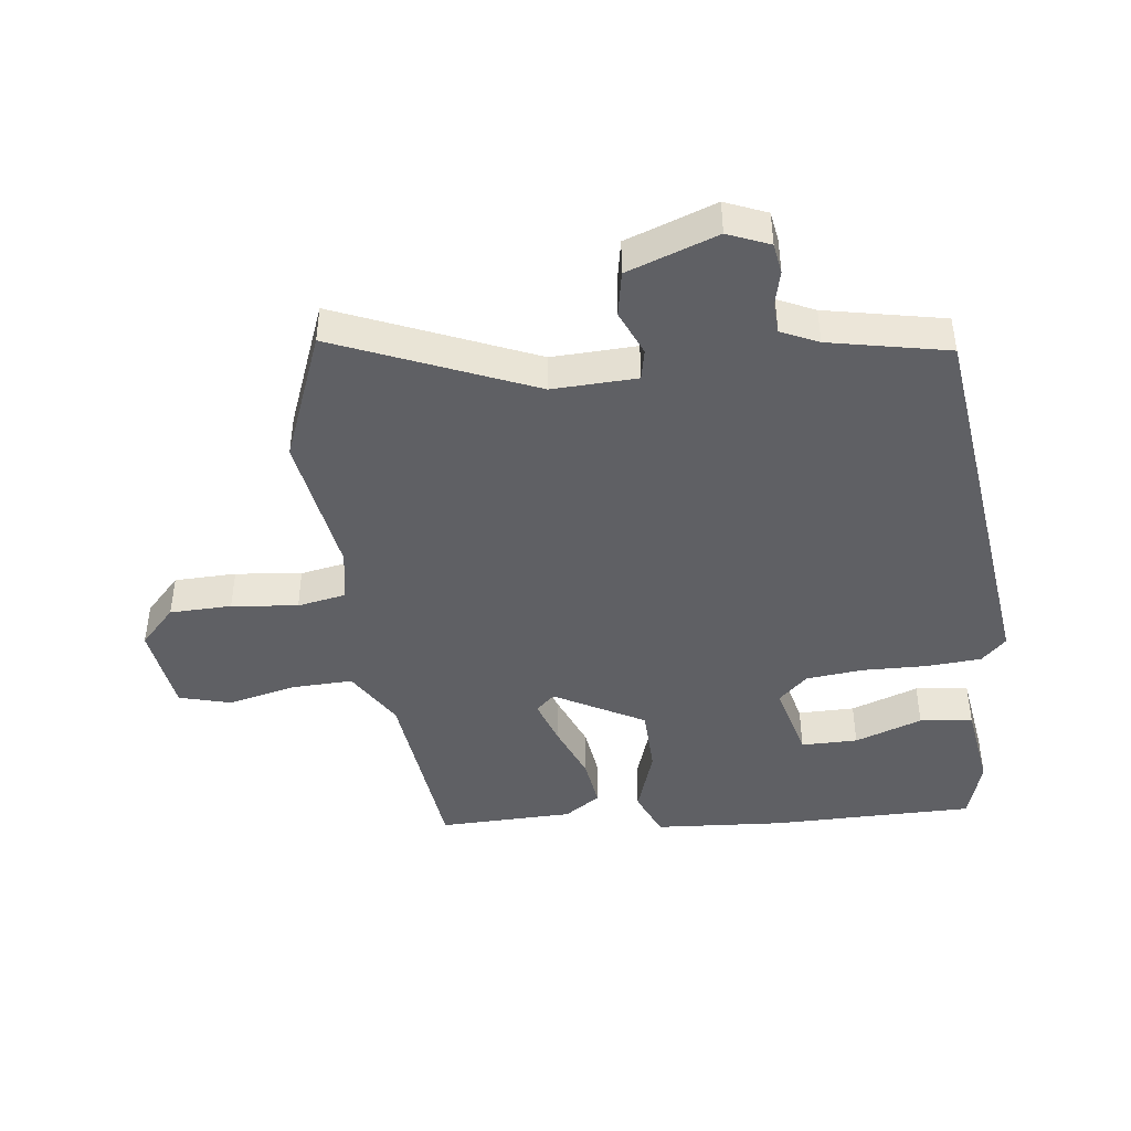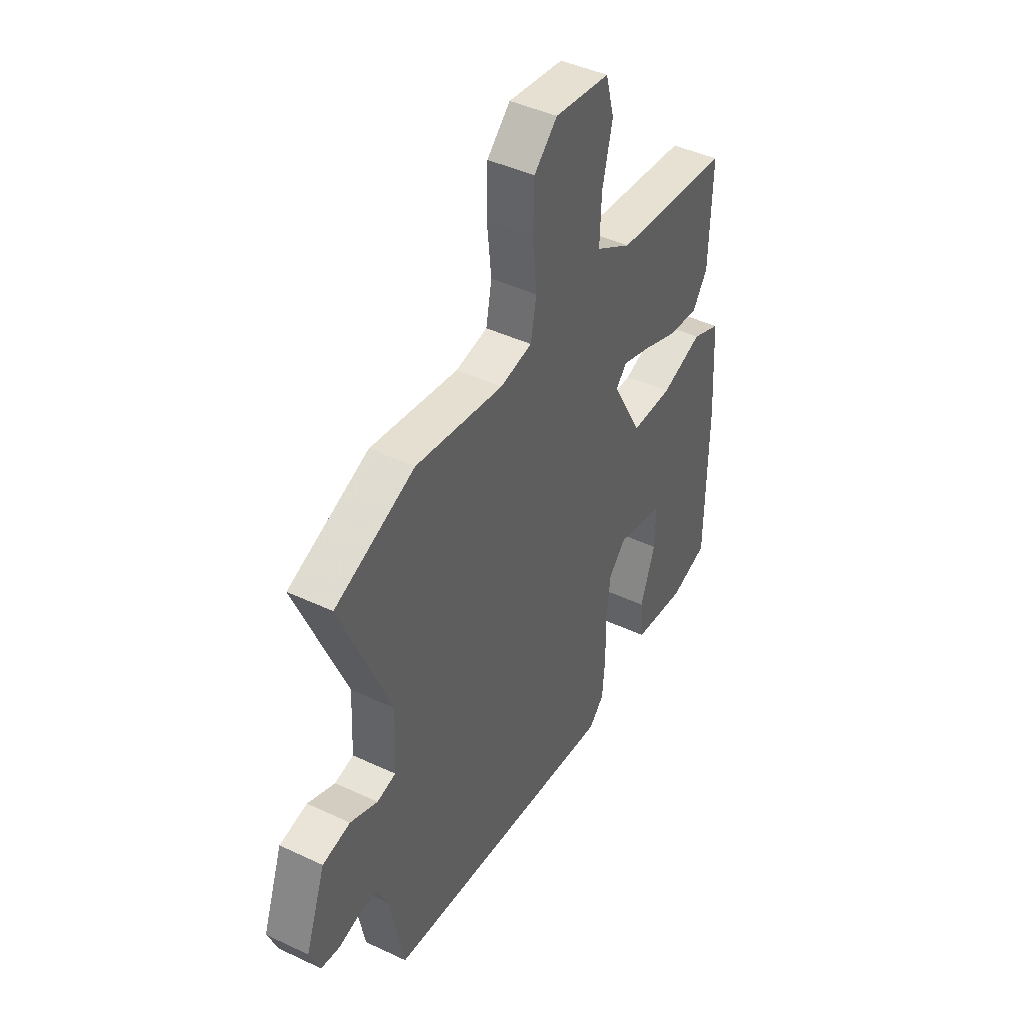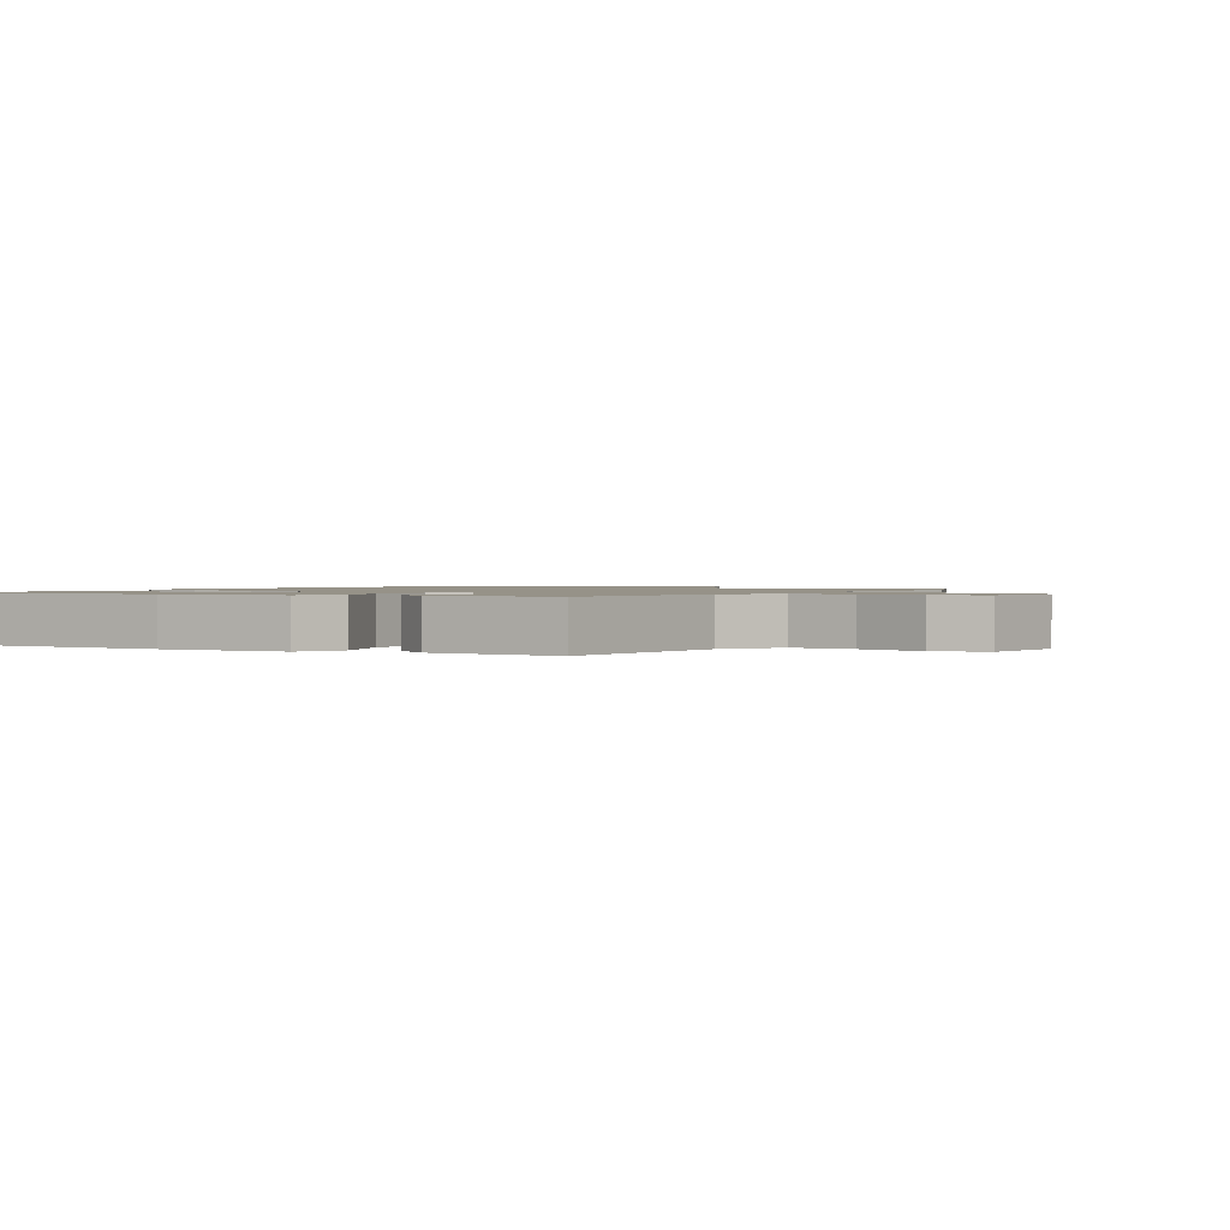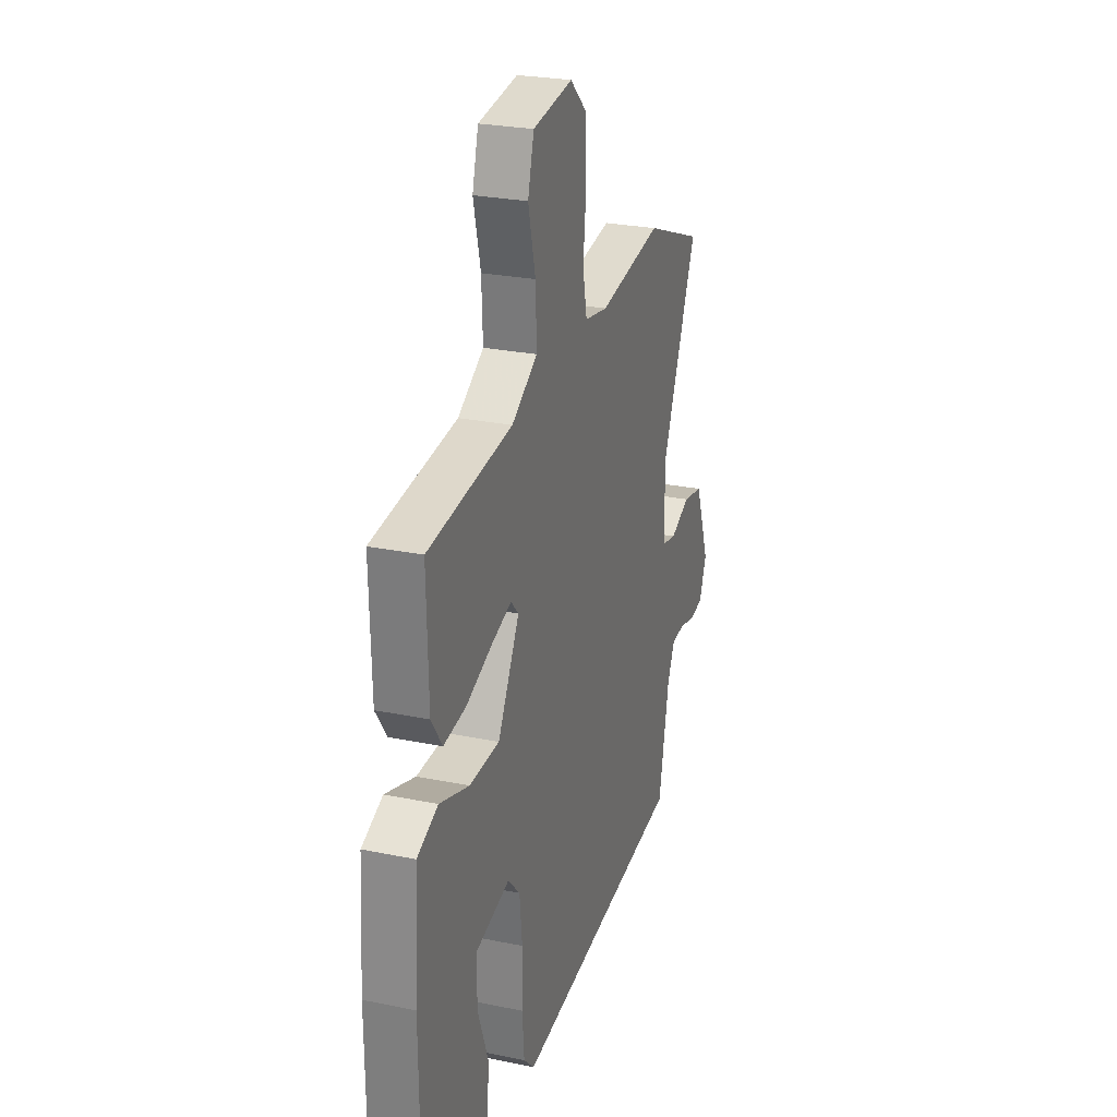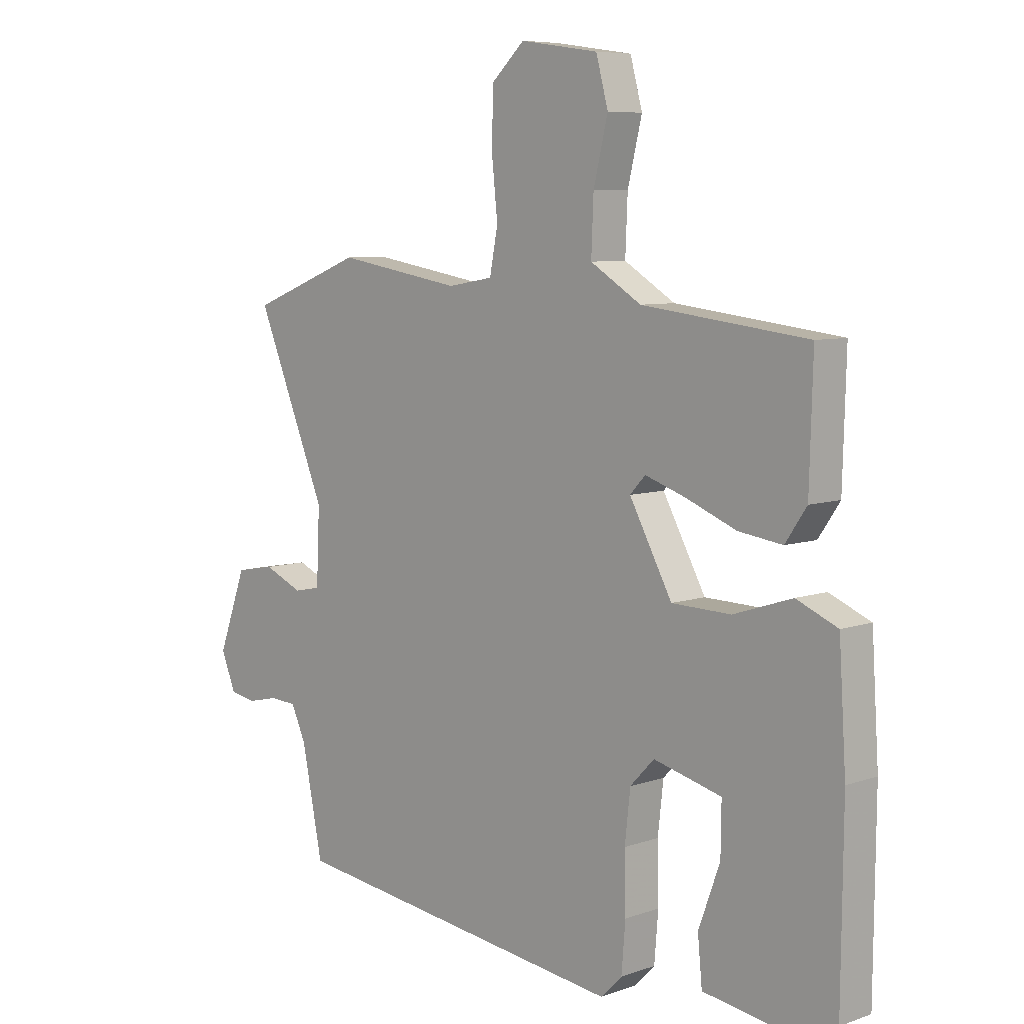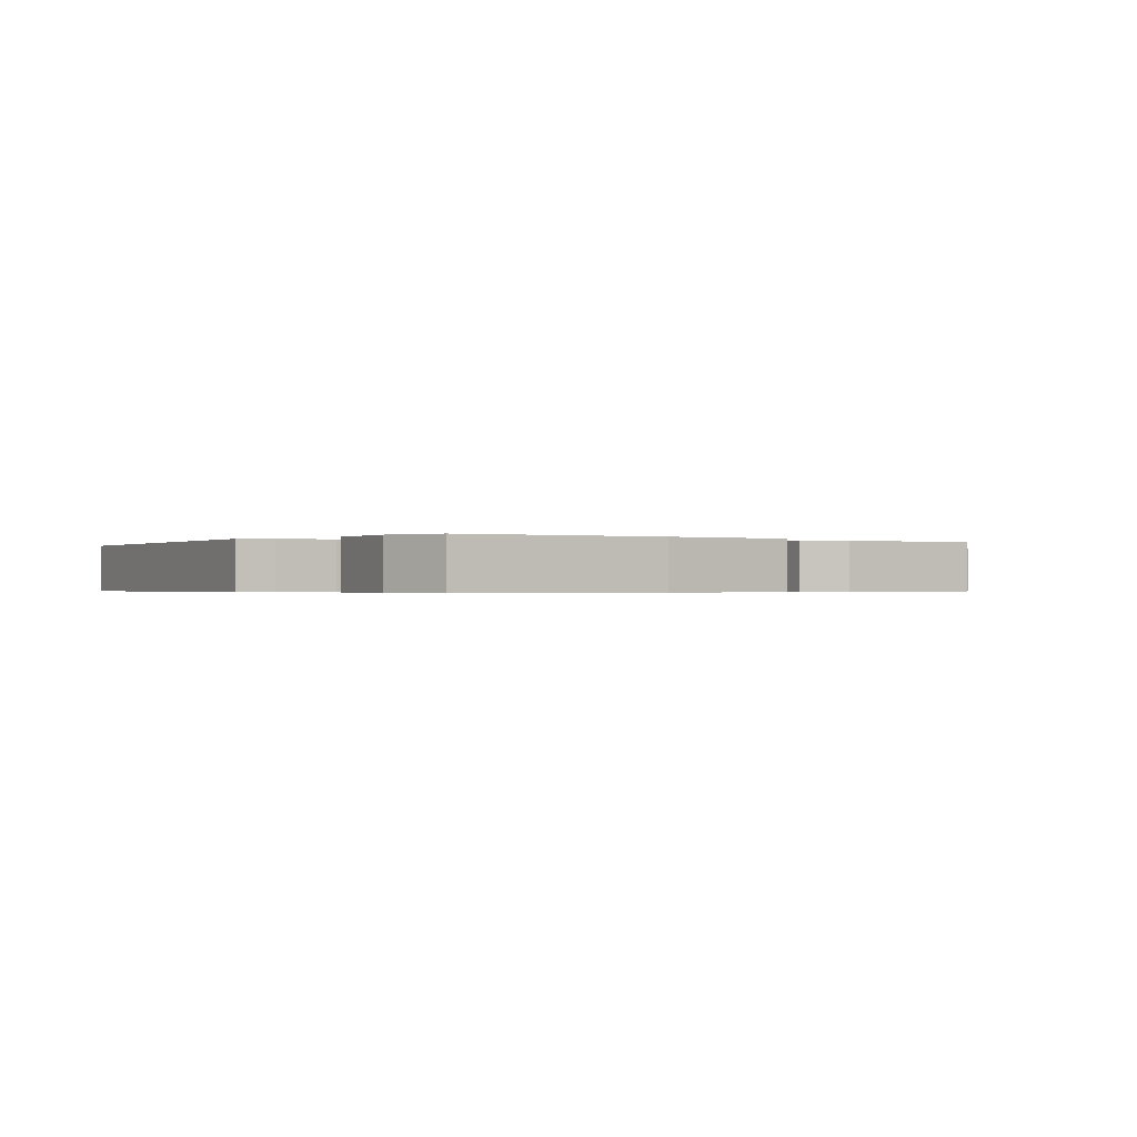
<metadata>
{"format":"obj","ext":"obj","renderer":"f3d","projection":"perspective","resolution":1024,"background":"white","views":[{"elev":-43.9,"azim":96.7,"up":"+Y"},{"elev":44.0,"azim":118.9,"up":"+Z"},{"elev":1.2,"azim":-59.6,"up":"+Y"},{"elev":25.8,"azim":-71.8,"up":"+Z"},{"elev":7.3,"azim":-134.8,"up":"+Z"},{"elev":-0.4,"azim":-124.6,"up":"+Y"}]}
</metadata>
<code>
v -0.539 0.07 -0.462
v -0.542 0.07 -0.137
v -0.529 0.07 0.067
v -0.454 0.07 0.099
v -0.347 0.07 0.064
v -0.239 0.07 0.067
v -0.161 0.07 0.21
v -0.189 0.07 0.24
v -0.263 0.07 0.215
v -0.355 0.07 0.178
v -0.435 0.07 0.167
v -0.474 0.07 0.224
v -0.48 0.07 0.438
v -0.178 0.07 0.474
v -0.085 0.07 0.531
v -0.089 0.07 0.63
v -0.115 0.07 0.737
v -0.093 0.07 0.819
v 0.05 0.07 0.84
v 0.11 0.07 0.784
v 0.113 0.07 0.686
v 0.102 0.07 0.581
v 0.117 0.07 0.504
v 0.2 0.07 0.49
v 0.428 0.07 0.528
v 0.635 0.07 0.448
v 0.506 0.07 0.137
v 0.512 0.07 0.003
v 0.561 0.07 -0.007
v 0.632 0.07 0.024
v 0.704 0.07 0.011
v 0.756 0.07 -0.131
v 0.729 0.07 -0.197
v 0.681 0.07 -0.205
v 0.625 0.07 -0.192
v 0.576 0.07 -0.195
v 0.549 0.07 -0.254
v 0.511 0.07 -0.443
v -0.111 0.07 -0.523
v -0.15 0.07 -0.484
v -0.157 0.07 -0.397
v -0.155 0.07 -0.293
v -0.165 0.07 -0.203
v -0.209 0.07 -0.157
v -0.333 0.07 -0.189
v -0.332 0.07 -0.279
v -0.293 0.07 -0.386
v -0.301 0.07 -0.47
v -0.441 0.07 -0.491
v -0.539 0 -0.462
v -0.542 0 -0.137
v -0.529 0 0.067
v -0.454 0 0.099
v -0.347 0 0.064
v -0.239 0 0.067
v -0.161 0 0.21
v -0.189 0 0.24
v -0.263 0 0.215
v -0.355 0 0.178
v -0.435 0 0.167
v -0.474 0 0.224
v -0.48 0 0.438
v -0.178 0 0.474
v -0.085 0 0.531
v -0.089 0 0.63
v -0.115 0 0.737
v -0.093 0 0.819
v 0.05 0 0.84
v 0.11 0 0.784
v 0.113 0 0.686
v 0.102 0 0.581
v 0.117 0 0.504
v 0.2 0 0.49
v 0.428 0 0.528
v 0.635 0 0.448
v 0.506 0 0.137
v 0.512 0 0.003
v 0.561 0 -0.007
v 0.632 0 0.024
v 0.704 0 0.011
v 0.756 0 -0.131
v 0.729 0 -0.197
v 0.681 0 -0.205
v 0.625 0 -0.192
v 0.576 0 -0.195
v 0.549 0 -0.254
v 0.511 0 -0.443
v -0.111 0 -0.523
v -0.15 0 -0.484
v -0.157 0 -0.397
v -0.155 0 -0.293
v -0.165 0 -0.203
v -0.209 0 -0.157
v -0.333 0 -0.189
v -0.332 0 -0.279
v -0.293 0 -0.386
v -0.301 0 -0.47
v -0.441 0 -0.491
f 46 47 48 49
f 45 46 49 1
f 39 40 41 42
f 37 38 39 42
f 36 37 42 43
f 35 36 43 44
f 33 34 35
f 32 33 35
f 29 30 31 32
f 28 29 32 35
f 24 25 26 27
f 23 24 27 28
f 19 20 21 22
f 19 22 23
f 16 17 18 19
f 15 16 19 23
f 14 15 23 28
f 9 10 11 12
f 8 9 12 13
f 2 3 4 5
f 45 1 2 5
f 44 45 5 6
f 8 13 14 28
f 7 8 28 35
f 6 7 35 44
f 98 97 96 95
f 50 98 95 94
f 91 90 89 88
f 91 88 87 86
f 92 91 86 85
f 93 92 85 84
f 84 83 82
f 84 82 81
f 81 80 79 78
f 84 81 78 77
f 76 75 74 73
f 77 76 73 72
f 71 70 69 68
f 72 71 68
f 68 67 66 65
f 72 68 65 64
f 77 72 64 63
f 61 60 59 58
f 62 61 58 57
f 54 53 52 51
f 54 51 50 94
f 55 54 94 93
f 77 63 62 57
f 84 77 57 56
f 93 84 56 55
f 1 50 51 2
f 2 51 52 3
f 3 52 53 4
f 4 53 54 5
f 5 54 55 6
f 6 55 56 7
f 7 56 57 8
f 8 57 58 9
f 9 58 59 10
f 10 59 60 11
f 11 60 61 12
f 12 61 62 13
f 13 62 63 14
f 14 63 64 15
f 15 64 65 16
f 16 65 66 17
f 17 66 67 18
f 18 67 68 19
f 19 68 69 20
f 20 69 70 21
f 21 70 71 22
f 22 71 72 23
f 23 72 73 24
f 24 73 74 25
f 25 74 75 26
f 26 75 76 27
f 27 76 77 28
f 28 77 78 29
f 29 78 79 30
f 30 79 80 31
f 31 80 81 32
f 32 81 82 33
f 33 82 83 34
f 34 83 84 35
f 35 84 85 36
f 36 85 86 37
f 37 86 87 38
f 38 87 88 39
f 39 88 89 40
f 40 89 90 41
f 41 90 91 42
f 42 91 92 43
f 43 92 93 44
f 44 93 94 45
f 45 94 95 46
f 46 95 96 47
f 47 96 97 48
f 48 97 98 49
f 49 98 50 1

</code>
